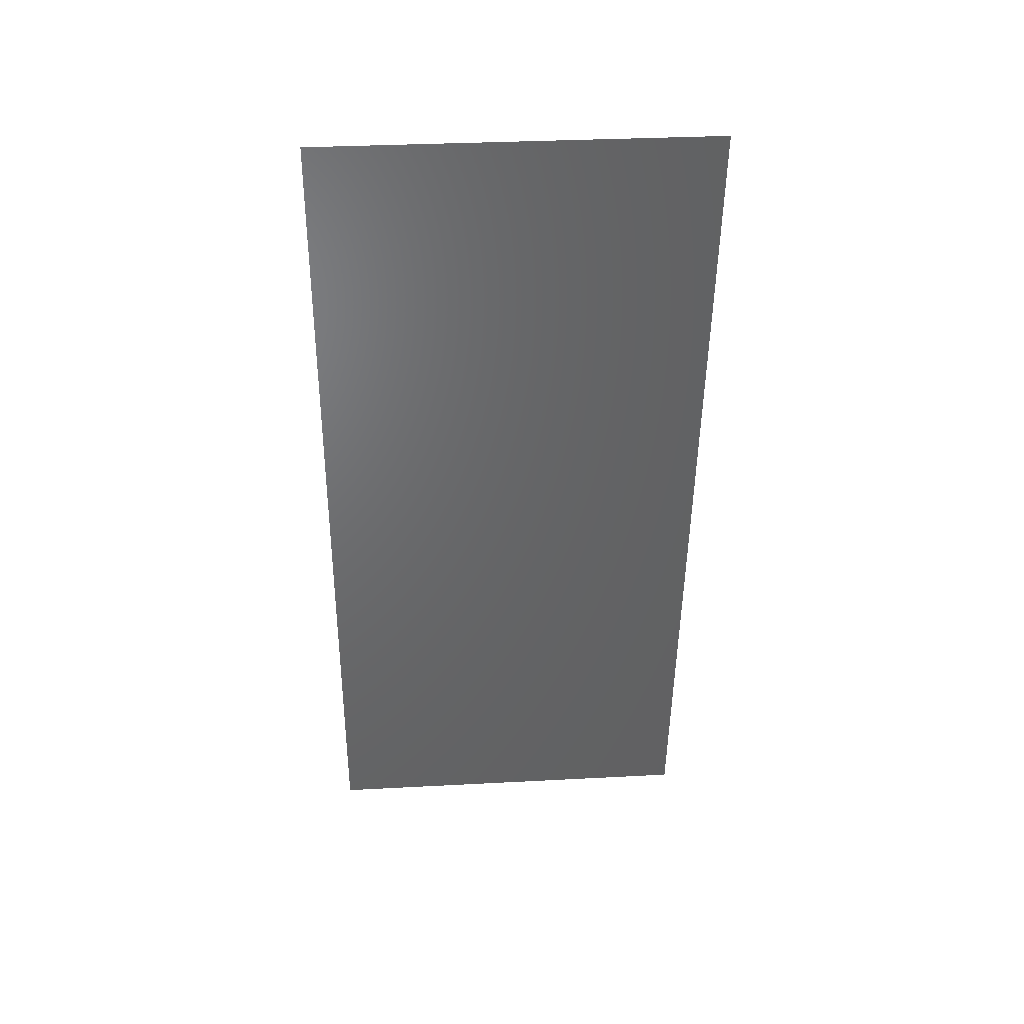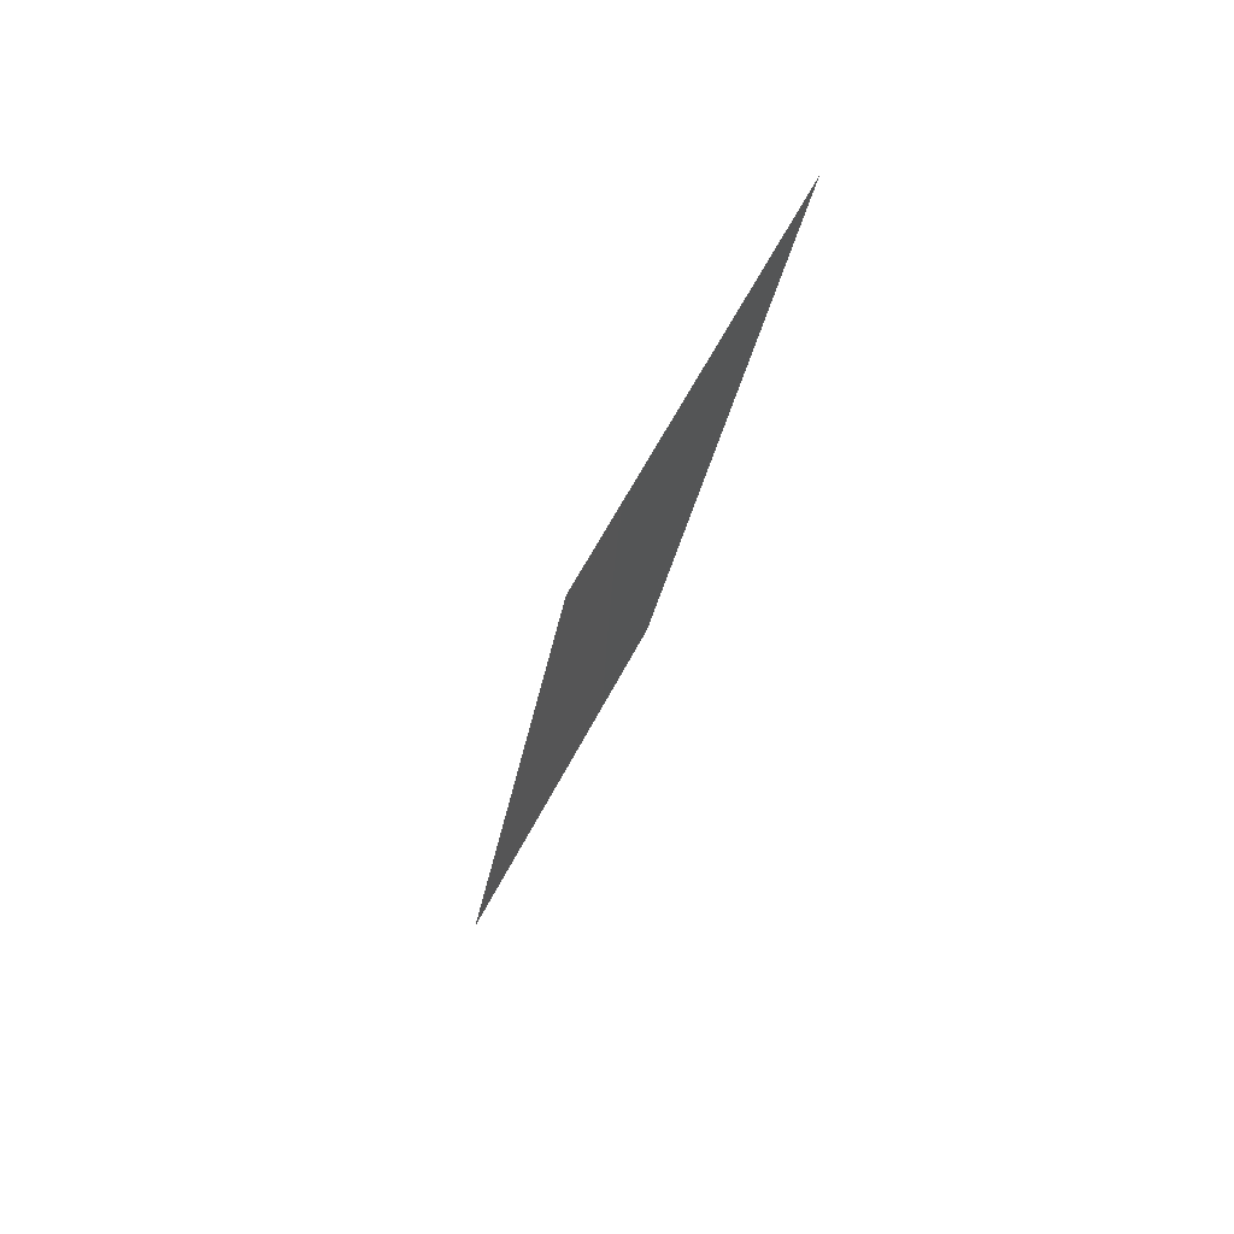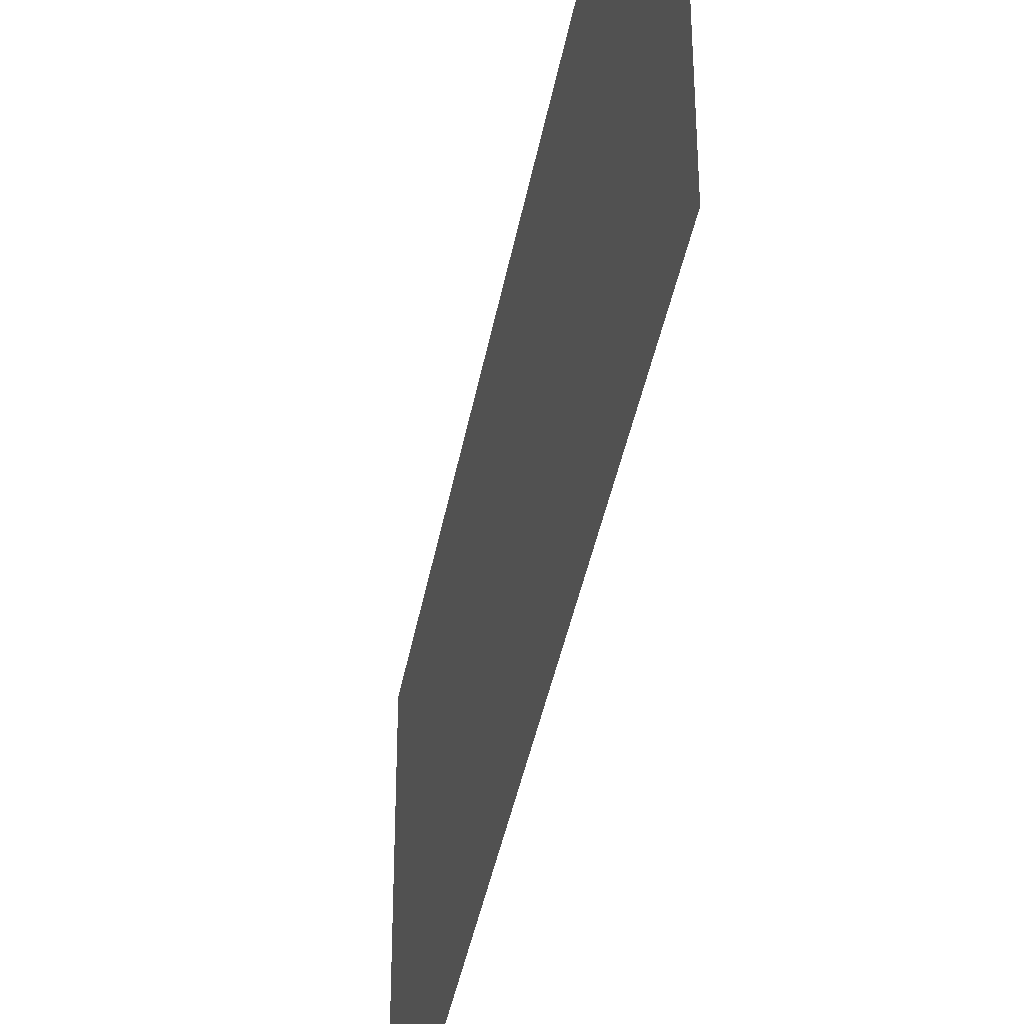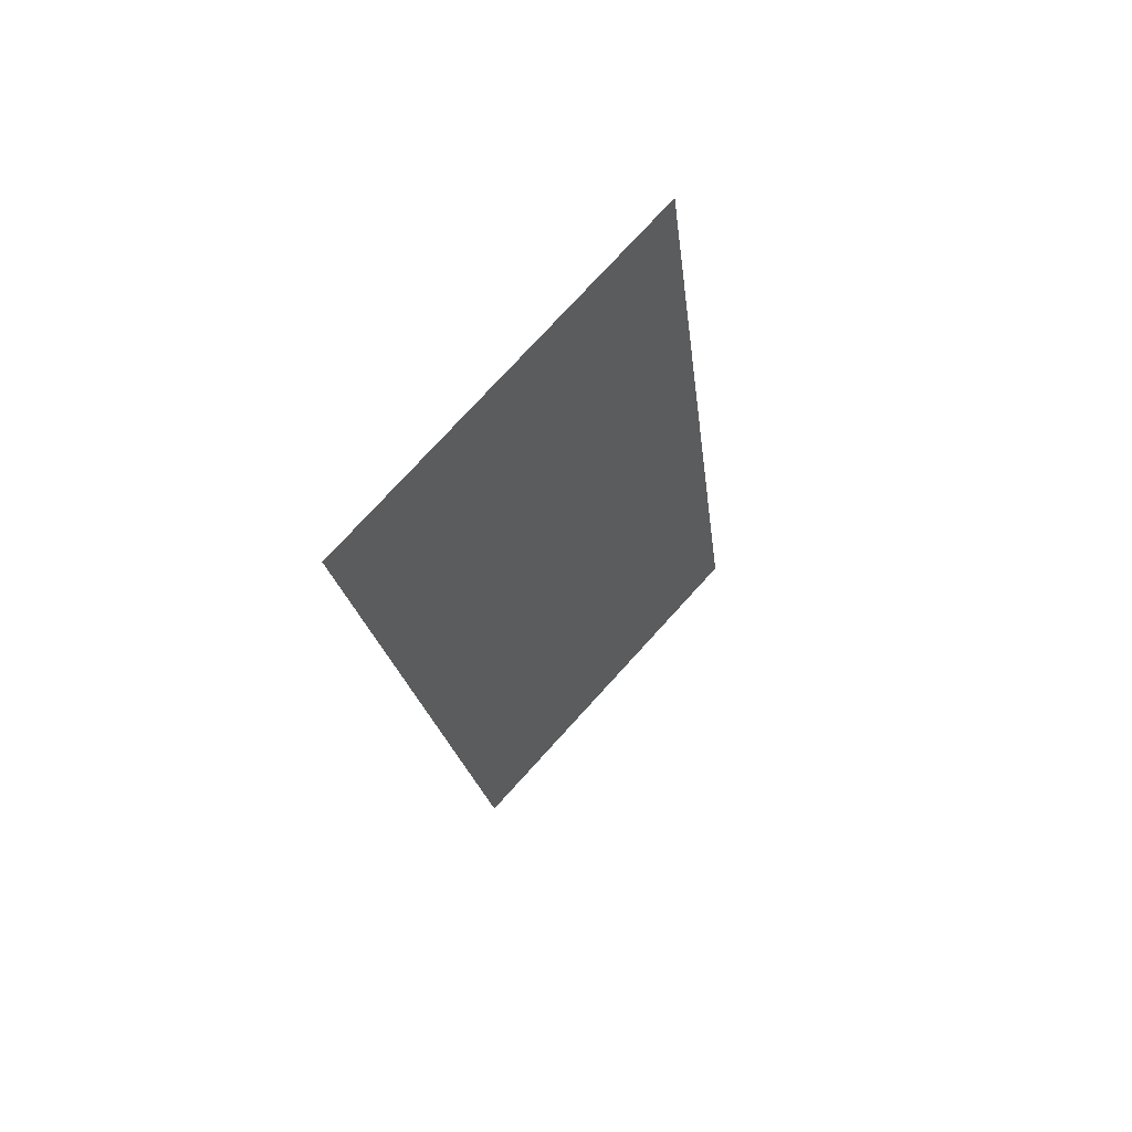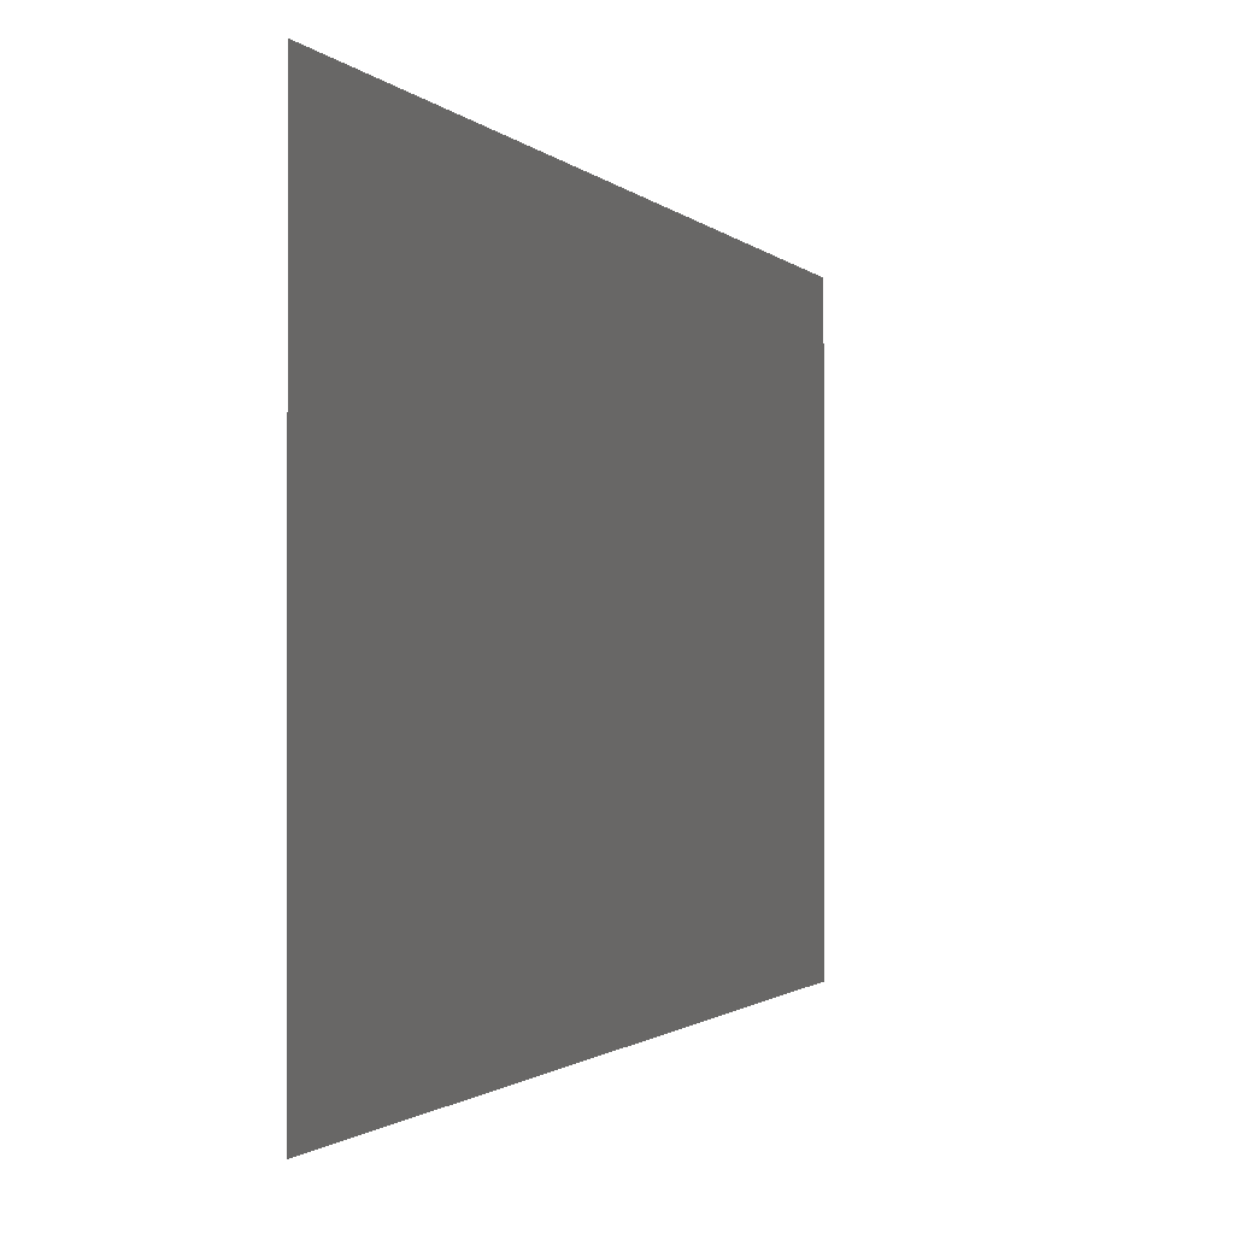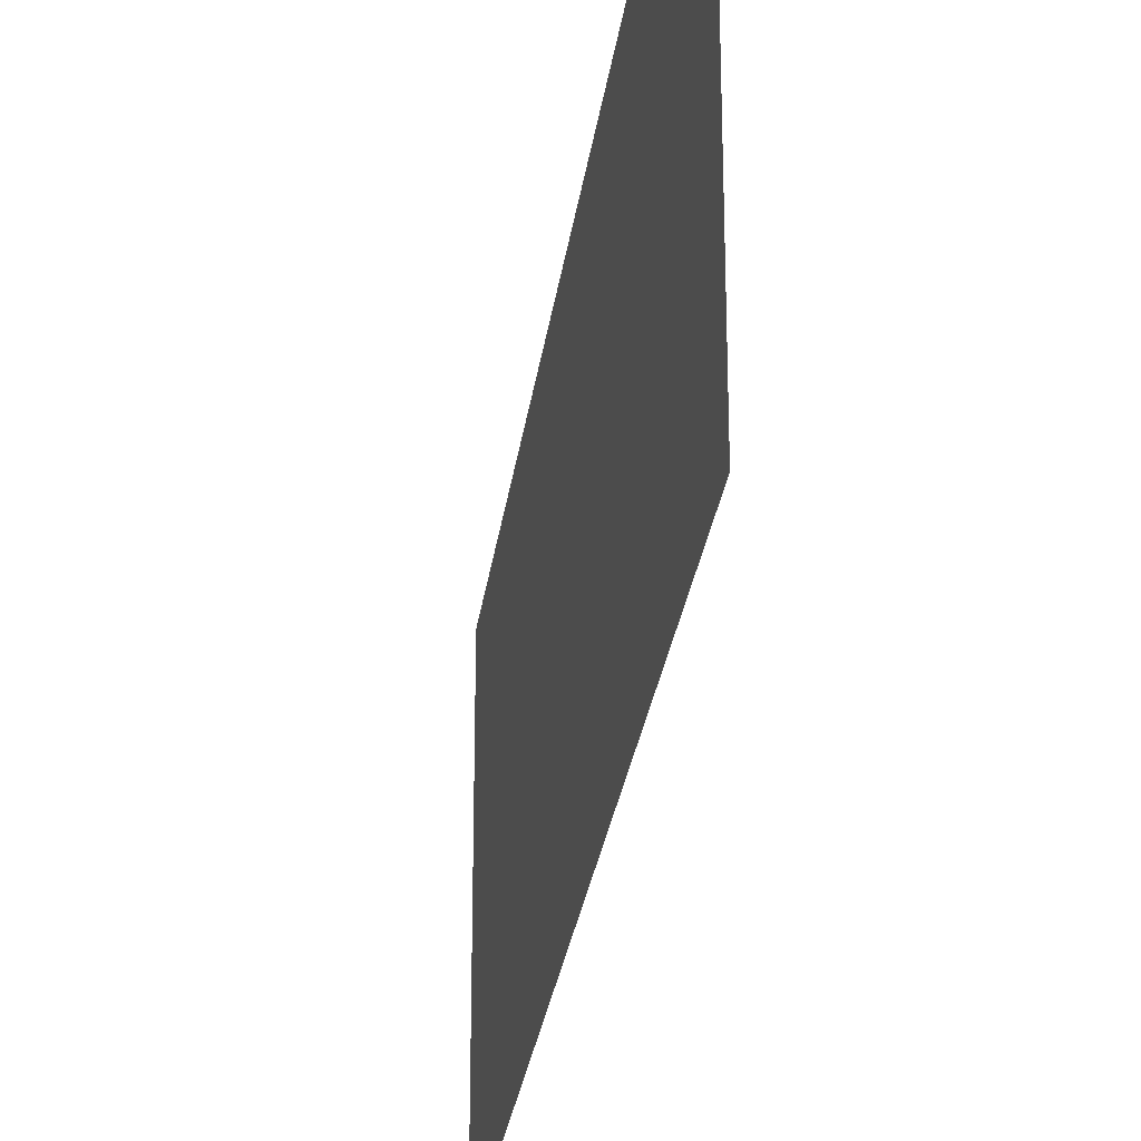
<metadata>
{"format":"stl","ext":"stl","renderer":"f3d","projection":"perspective","resolution":1024,"background":"white","views":[{"elev":32.9,"azim":-94.2,"up":"+Y"},{"elev":63.6,"azim":-152.2,"up":"+Y"},{"elev":-39.1,"azim":178.4,"up":"+Z"},{"elev":76.8,"azim":42.4,"up":"+Y"},{"elev":-0.9,"azim":23.3,"up":"+Z"},{"elev":-28.1,"azim":-179.1,"up":"+Z"}]}
</metadata>
<code>
# stl→obj: 16 verts, 18 faces
v 0.003017 0.03387 0.02
v 0.002604 0.03668 0.00827
v 0.001357 0.04516 0.02
v 0.006339 0.01129 0
v 0.006753 0.00848 0.01173
v 0.008 0 0
v 0.008 0 0.01
v 0.008 0 0.02
v 0.001357 0.04516 0.01
v 0.001357 0.04516 0
v 0.006339 0.01129 0.02
v 0.003017 0.03387 0
v 0.005439 0.01741 0.01031
v 0.004678 0.02258 0.02
v 0.003906 0.02783 0.009763
v 0.004678 0.02258 0
f 1 2 3
f 4 5 6
f 7 5 8
f 9 2 10
f 8 5 11
f 10 2 12
f 11 13 14
f 12 15 16
f 13 15 14
f 16 15 13
f 14 15 1
f 16 13 4
f 15 2 1
f 13 5 4
f 11 5 13
f 12 2 15
f 6 5 7
f 3 2 9

</code>
